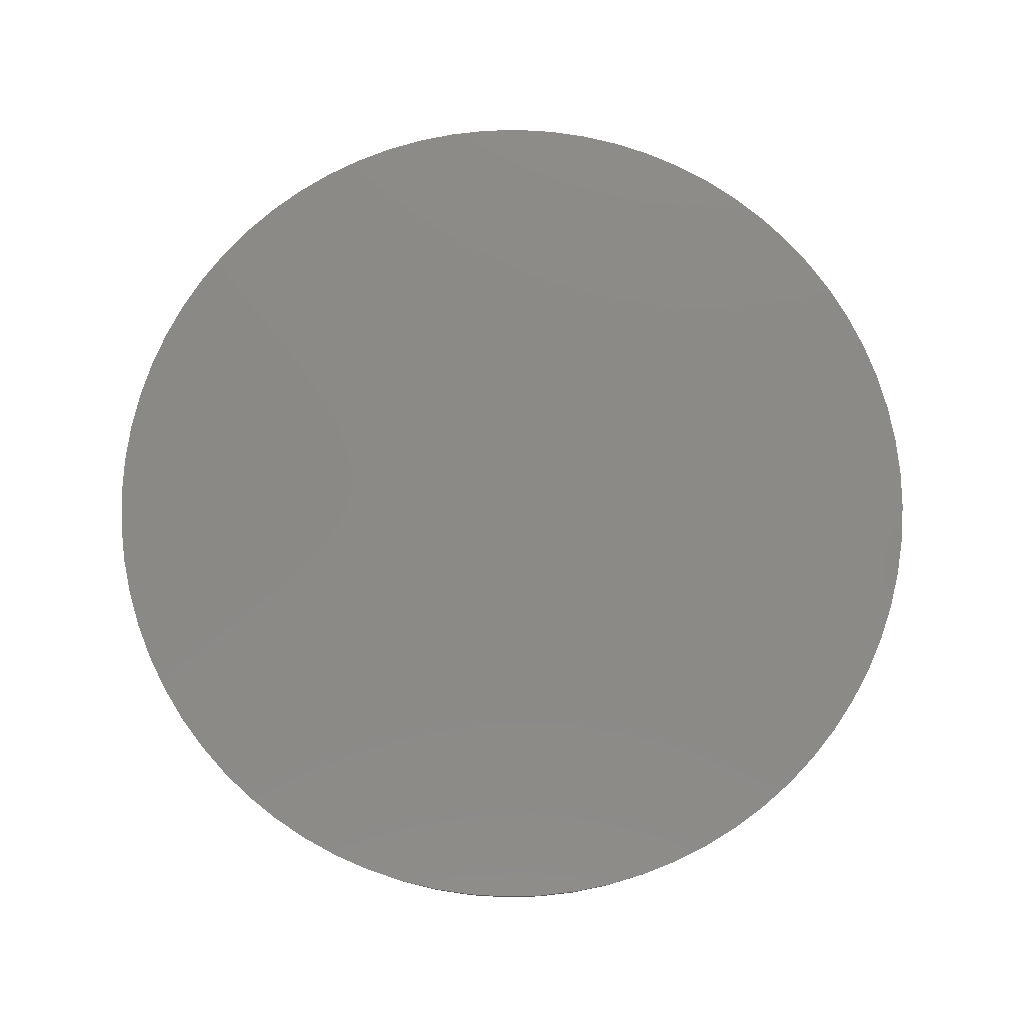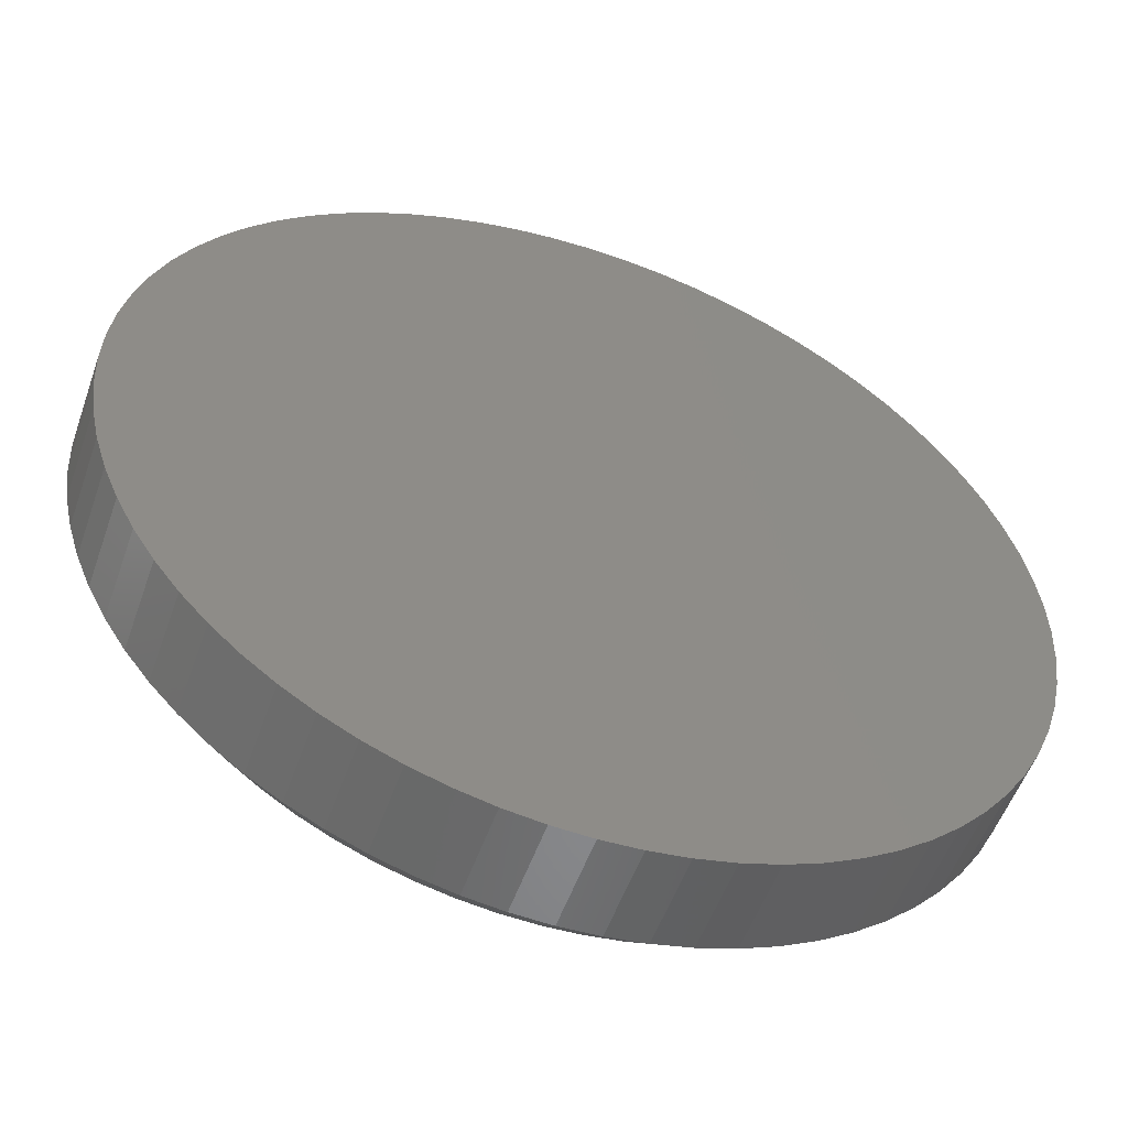
<metadata>
{"format":"stl","ext":"stl","renderer":"f3d","projection":"perspective","resolution":1024,"background":"white","views":[{"elev":79.0,"azim":-14.0,"up":"+Y"},{"elev":-53.8,"azim":160.7,"up":"+Z"}]}
</metadata>
<code>
# stl→obj: 432 verts, 716 faces
v 12.69 5.612e-16 7.269
v 13.12 5.612e-16 7.326
v 10.54 5.612e-16 7.552
v 9.75 5.612e-16 16.58
v 9.382 5.612e-16 16.35
v 15.46 5.612e-16 8.42
v 16.08 5.612e-16 9.036
v 16.35 5.612e-16 9.382
v 13.12 5.612e-16 17.17
v 17.17 5.612e-16 13.12
v 17.08 5.612e-16 13.54
v 9.036 5.612e-16 16.08
v 8.714 5.612e-16 15.79
v 8.42 5.612e-16 15.46
v 7.718 5.612e-16 14.36
v 7.552 5.612e-16 13.96
v 7.42 5.612e-16 13.54
v 7.326 5.612e-16 11.38
v 7.269 5.612e-16 11.81
v 7.25 5.612e-16 12.25
v 7.42 5.612e-16 10.96
v 7.552 5.612e-16 10.54
v 7.718 5.612e-16 10.14
v 7.92 5.612e-16 9.75
v 8.154 5.612e-16 9.382
v 8.42 5.612e-16 9.036
v 10.96 5.612e-16 7.42
v 11.38 5.612e-16 7.326
v 16.58 5.612e-16 9.75
v 16.78 5.612e-16 10.14
v 16.95 5.612e-16 10.54
v 12.69 5.612e-16 17.23
v 12.25 5.612e-16 17.25
v 10.96 5.612e-16 17.08
v 10.54 5.612e-16 16.95
v 10.14 5.612e-16 16.78
v 8.154 5.612e-16 15.12
v 7.92 5.612e-16 14.75
v 7.326 5.612e-16 13.12
v 7.269 5.612e-16 12.69
v 8.714 5.612e-16 8.714
v 9.036 5.612e-16 8.42
v 9.382 5.612e-16 8.154
v 11.81 5.612e-16 7.269
v 12.25 5.612e-16 7.25
v 13.54 5.612e-16 7.42
v 13.96 5.612e-16 7.552
v 14.36 5.612e-16 7.718
v 14.75 5.612e-16 7.92
v 15.12 5.612e-16 8.154
v 15.79 5.612e-16 8.714
v 17.08 5.612e-16 10.96
v 17.17 5.612e-16 11.38
v 17.23 5.612e-16 11.81
v 16.78 5.612e-16 14.36
v 15.46 5.612e-16 16.08
v 15.12 5.612e-16 16.35
v 14.75 5.612e-16 16.58
v 14.36 5.612e-16 16.78
v 13.96 5.612e-16 16.95
v 16.95 5.612e-16 13.96
v 13.54 5.612e-16 17.08
v 11.81 5.612e-16 17.23
v 11.38 5.612e-16 17.17
v 17.25 5.612e-16 12.25
v 17.23 5.612e-16 12.69
v 16.58 5.612e-16 14.75
v 16.35 5.612e-16 15.12
v 15.79 5.612e-16 15.79
v 16.08 5.612e-16 15.46
v 9.75 5.612e-16 7.92
v 10.14 5.612e-16 7.718
v 8.361 0.5 16.14
v 4.295 0.5 20.2
v 8.037 0.5 15.79
v 3.632 0.5 19.48
v 7.745 0.5 15.4
v 3.035 0.5 18.7
v 7.487 0.5 15
v 2.507 0.5 17.88
v 7.265 0.5 14.57
v 2.054 0.5 17
v 7.082 0.5 14.13
v 1.678 0.5 16.1
v 6.937 0.5 13.67
v 1.383 0.5 15.16
v 6.834 0.5 13.21
v 1.171 0.5 14.2
v 6.771 0.5 12.73
v 1.043 0.5 13.23
v 6.75 0.5 12.25
v 1 0.5 12.25
v 6.771 0.5 11.77
v 1.043 0.5 11.27
v 6.834 0.5 11.29
v 1.171 0.5 10.3
v 6.937 0.5 10.83
v 1.383 0.5 9.338
v 7.082 0.5 10.37
v 1.678 0.5 8.402
v 7.265 0.5 9.926
v 2.054 0.5 7.496
v 7.487 0.5 9.5
v 2.507 0.5 6.625
v 7.745 0.5 9.095
v 3.035 0.5 5.797
v 8.037 0.5 8.715
v 3.632 0.5 5.019
v 8.361 0.5 8.361
v 4.295 0.5 4.295
v 8.715 0.5 8.037
v 5.019 0.5 3.632
v 9.095 0.5 7.745
v 5.797 0.5 3.035
v 9.5 0.5 7.487
v 6.625 0.5 2.507
v 9.926 0.5 7.265
v 7.496 0.5 2.054
v 10.37 0.5 7.082
v 8.402 0.5 1.678
v 10.83 0.5 6.937
v 9.338 0.5 1.383
v 11.29 0.5 6.834
v 10.3 0.5 1.171
v 11.77 0.5 6.771
v 11.27 0.5 1.043
v 12.25 0.5 6.75
v 12.25 0.5 1
v 12.73 0.5 6.771
v 13.23 0.5 1.043
v 13.21 0.5 6.834
v 14.2 0.5 1.171
v 13.67 0.5 6.937
v 15.16 0.5 1.383
v 14.13 0.5 7.082
v 16.1 0.5 1.678
v 14.57 0.5 7.265
v 17 0.5 2.054
v 15 0.5 7.487
v 17.88 0.5 2.507
v 15.4 0.5 7.745
v 18.7 0.5 3.035
v 15.79 0.5 8.037
v 19.48 0.5 3.632
v 16.14 0.5 8.361
v 20.2 0.5 4.295
v 16.46 0.5 8.715
v 20.87 0.5 5.019
v 16.76 0.5 9.095
v 21.47 0.5 5.797
v 17.01 0.5 9.5
v 21.99 0.5 6.625
v 17.23 0.5 9.926
v 22.45 0.5 7.496
v 17.42 0.5 10.37
v 22.82 0.5 8.402
v 17.56 0.5 10.83
v 23.12 0.5 9.338
v 17.67 0.5 11.29
v 23.33 0.5 10.3
v 17.73 0.5 11.77
v 23.46 0.5 11.27
v 17.75 0.5 12.25
v 23.5 0.5 12.25
v 17.73 0.5 12.73
v 23.46 0.5 13.23
v 17.67 0.5 13.21
v 23.33 0.5 14.2
v 17.56 0.5 13.67
v 23.12 0.5 15.16
v 17.42 0.5 14.13
v 22.82 0.5 16.1
v 17.23 0.5 14.57
v 22.45 0.5 17
v 17.01 0.5 15
v 21.99 0.5 17.88
v 16.76 0.5 15.4
v 21.47 0.5 18.7
v 16.46 0.5 15.79
v 20.87 0.5 19.48
v 16.14 0.5 16.14
v 20.2 0.5 20.2
v 15.79 0.5 16.46
v 19.48 0.5 20.87
v 15.4 0.5 16.76
v 18.7 0.5 21.47
v 15 0.5 17.01
v 17.88 0.5 21.99
v 14.57 0.5 17.23
v 17 0.5 22.45
v 14.13 0.5 17.42
v 16.1 0.5 22.82
v 13.67 0.5 17.56
v 15.16 0.5 23.12
v 13.21 0.5 17.67
v 14.2 0.5 23.33
v 12.73 0.5 17.73
v 13.23 0.5 23.46
v 12.25 0.5 17.75
v 12.25 0.5 23.5
v 11.77 0.5 17.73
v 11.27 0.5 23.46
v 11.29 0.5 17.67
v 10.3 0.5 23.33
v 10.83 0.5 17.56
v 9.338 0.5 23.12
v 10.37 0.5 17.42
v 8.402 0.5 22.82
v 9.926 0.5 17.23
v 7.496 0.5 22.45
v 9.5 0.5 17.01
v 6.625 0.5 21.99
v 9.095 0.5 16.76
v 5.797 0.5 21.47
v 8.715 0.5 16.46
v 5.019 0.5 20.87
v 13.32 1.5 24.45
v 12.25 4.1 24.5
v 12.25 1.5 24.5
v 11.18 4.1 24.45
v 11.18 1.5 24.45
v 10.12 4.1 24.31
v 10.12 1.5 24.31
v 9.079 4.1 24.08
v 9.079 1.5 24.08
v 8.06 4.1 23.76
v 8.06 1.5 23.76
v 7.073 4.1 23.35
v 7.073 1.5 23.35
v 6.125 4.1 22.86
v 6.125 1.5 22.86
v 5.224 4.1 22.28
v 5.224 1.5 22.28
v 4.376 4.1 21.63
v 4.376 1.5 21.63
v 3.588 4.1 20.91
v 3.588 1.5 20.91
v 2.866 4.1 20.12
v 2.866 1.5 20.12
v 2.215 4.1 19.28
v 2.215 1.5 19.28
v 1.641 4.1 18.38
v 1.641 1.5 18.38
v 1.148 4.1 17.43
v 1.148 1.5 17.43
v 0.7388 4.1 16.44
v 0.7388 1.5 16.44
v 0.4174 4.1 15.42
v 0.4174 1.5 15.42
v 0.1861 4.1 14.38
v 0.1861 1.5 14.38
v 0.04661 4.1 13.32
v 0.04661 1.5 13.32
v 0 4.1 12.25
v 0 1.5 12.25
v 0.04661 4.1 11.18
v 0.04661 1.5 11.18
v 0.1861 4.1 10.12
v 0.1861 1.5 10.12
v 0.4174 4.1 9.079
v 0.4174 1.5 9.079
v 0.7388 4.1 8.06
v 0.7388 1.5 8.06
v 1.148 4.1 7.073
v 1.148 1.5 7.073
v 1.641 4.1 6.125
v 1.641 1.5 6.125
v 2.215 4.1 5.224
v 2.215 1.5 5.224
v 2.866 4.1 4.376
v 2.866 1.5 4.376
v 3.588 4.1 3.588
v 3.588 1.5 3.588
v 4.376 4.1 2.866
v 4.376 1.5 2.866
v 5.224 4.1 2.215
v 5.224 1.5 2.215
v 6.125 4.1 1.641
v 6.125 1.5 1.641
v 7.073 4.1 1.148
v 7.073 1.5 1.148
v 8.06 4.1 0.7388
v 8.06 1.5 0.7388
v 9.079 4.1 0.4174
v 9.079 1.5 0.4174
v 10.12 4.1 0.1861
v 10.12 1.5 0.1861
v 11.18 4.1 0.04661
v 11.18 1.5 0.04661
v 12.25 4.1 0
v 12.25 1.5 0
v 13.32 4.1 0.04661
v 13.32 1.5 0.04661
v 14.38 4.1 0.1861
v 14.38 1.5 0.1861
v 15.42 4.1 0.4174
v 15.42 1.5 0.4174
v 16.44 4.1 0.7388
v 16.44 1.5 0.7388
v 17.43 4.1 1.148
v 17.43 1.5 1.148
v 18.38 4.1 1.641
v 18.38 1.5 1.641
v 19.28 4.1 2.215
v 19.28 1.5 2.215
v 20.12 4.1 2.866
v 20.12 1.5 2.866
v 20.91 4.1 3.588
v 20.91 1.5 3.588
v 21.63 4.1 4.376
v 21.63 1.5 4.376
v 22.28 4.1 5.224
v 22.28 1.5 5.224
v 22.86 4.1 6.125
v 22.86 1.5 6.125
v 23.35 4.1 7.073
v 23.35 1.5 7.073
v 23.76 4.1 8.06
v 23.76 1.5 8.06
v 24.08 4.1 9.079
v 24.08 1.5 9.079
v 24.31 4.1 10.12
v 24.31 1.5 10.12
v 24.45 4.1 11.18
v 24.45 1.5 11.18
v 24.5 4.1 12.25
v 24.5 1.5 12.25
v 24.45 4.1 13.32
v 24.45 1.5 13.32
v 24.31 4.1 14.38
v 24.31 1.5 14.38
v 24.08 4.1 15.42
v 24.08 1.5 15.42
v 23.76 4.1 16.44
v 23.76 1.5 16.44
v 23.35 4.1 17.43
v 23.35 1.5 17.43
v 22.86 4.1 18.38
v 22.86 1.5 18.38
v 22.28 4.1 19.28
v 22.28 1.5 19.28
v 21.63 4.1 20.12
v 21.63 1.5 20.12
v 20.91 4.1 20.91
v 20.91 1.5 20.91
v 20.12 4.1 21.63
v 20.12 1.5 21.63
v 19.28 4.1 22.28
v 19.28 1.5 22.28
v 18.38 4.1 22.86
v 18.38 1.5 22.86
v 17.43 4.1 23.35
v 17.43 1.5 23.35
v 16.44 4.1 23.76
v 16.44 1.5 23.76
v 15.42 4.1 24.08
v 15.42 1.5 24.08
v 14.38 4.1 24.31
v 14.38 1.5 24.31
v 13.32 4.1 24.45
v 12.69 1.203e-14 17.23
v 13.12 1.203e-14 17.17
v 13.54 1.203e-14 17.08
v 13.96 1.203e-14 16.95
v 14.36 1.203e-14 16.78
v 14.75 1.203e-14 16.58
v 15.12 1.203e-14 16.35
v 15.46 1.203e-14 16.08
v 15.79 1.203e-14 15.79
v 16.08 1.203e-14 15.46
v 16.35 1.203e-14 15.12
v 16.58 1.203e-14 14.75
v 16.78 1.203e-14 14.36
v 16.95 1.203e-14 13.96
v 17.08 1.203e-14 13.54
v 17.17 1.203e-14 13.12
v 17.23 1.203e-14 12.69
v 17.25 1.203e-14 12.25
v 17.23 1.203e-14 11.81
v 17.17 1.203e-14 11.38
v 17.08 1.203e-14 10.96
v 16.95 1.203e-14 10.54
v 16.78 1.203e-14 10.14
v 16.58 1.203e-14 9.75
v 16.35 1.203e-14 9.382
v 16.08 1.203e-14 9.036
v 15.79 1.203e-14 8.714
v 15.46 1.203e-14 8.42
v 15.12 1.203e-14 8.154
v 14.75 1.203e-14 7.92
v 14.36 1.203e-14 7.718
v 13.96 1.203e-14 7.552
v 13.54 1.203e-14 7.42
v 13.12 1.203e-14 7.326
v 12.69 1.203e-14 7.269
v 12.25 1.203e-14 7.25
v 11.81 1.203e-14 7.269
v 11.38 1.203e-14 7.326
v 10.96 1.203e-14 7.42
v 10.54 1.203e-14 7.552
v 10.14 1.203e-14 7.718
v 9.75 1.203e-14 7.92
v 9.382 1.203e-14 8.154
v 9.036 1.203e-14 8.42
v 8.714 1.203e-14 8.714
v 8.42 1.203e-14 9.036
v 8.154 1.203e-14 9.382
v 7.92 1.203e-14 9.75
v 7.718 1.203e-14 10.14
v 7.552 1.203e-14 10.54
v 7.42 1.203e-14 10.96
v 7.326 1.203e-14 11.38
v 7.269 1.203e-14 11.81
v 7.25 1.203e-14 12.25
v 7.269 1.203e-14 12.69
v 7.326 1.203e-14 13.12
v 7.42 1.203e-14 13.54
v 7.552 1.203e-14 13.96
v 7.718 1.203e-14 14.36
v 7.92 1.203e-14 14.75
v 8.154 1.203e-14 15.12
v 8.42 1.203e-14 15.46
v 8.714 1.203e-14 15.79
v 9.036 1.203e-14 16.08
v 9.382 1.203e-14 16.35
v 9.75 1.203e-14 16.58
v 10.14 1.203e-14 16.78
v 10.54 1.203e-14 16.95
v 10.96 1.203e-14 17.08
v 11.38 1.203e-14 17.17
v 11.81 1.203e-14 17.23
v 12.25 1.203e-14 17.25
f 1 2 3
f 4 5 6
f 7 8 9
f 10 11 9
f 5 12 6
f 6 12 13
f 6 13 14
f 15 16 6
f 6 16 17
f 18 6 19
f 19 6 20
f 18 21 6
f 6 21 22
f 6 22 23
f 23 24 6
f 6 24 25
f 6 25 26
f 3 27 28
f 8 29 9
f 9 29 30
f 9 30 31
f 6 32 33
f 34 35 6
f 6 35 36
f 6 36 4
f 14 37 6
f 6 37 38
f 6 38 15
f 17 39 6
f 6 39 40
f 6 40 20
f 26 41 6
f 6 41 42
f 6 42 43
f 28 44 3
f 3 44 45
f 3 45 1
f 2 46 3
f 3 46 47
f 3 47 48
f 48 49 3
f 3 49 50
f 3 50 6
f 32 6 9
f 9 6 51
f 9 51 7
f 31 52 9
f 9 52 53
f 9 53 54
f 55 56 57
f 57 58 55
f 55 58 59
f 55 59 60
f 11 61 9
f 9 61 55
f 9 55 62
f 62 55 60
f 33 63 6
f 6 63 64
f 6 64 34
f 54 65 9
f 9 65 66
f 9 66 10
f 55 67 56
f 56 67 68
f 56 68 69
f 69 68 70
f 43 71 6
f 6 71 72
f 6 72 3
f 73 74 75
f 75 74 76
f 75 76 77
f 77 76 78
f 77 78 79
f 79 78 80
f 79 80 81
f 81 80 82
f 81 82 83
f 83 82 84
f 83 84 85
f 85 84 86
f 85 86 87
f 87 86 88
f 87 88 89
f 89 88 90
f 89 90 91
f 91 90 92
f 91 92 93
f 93 92 94
f 93 94 95
f 95 94 96
f 95 96 97
f 97 96 98
f 97 98 99
f 99 98 100
f 99 100 101
f 101 100 102
f 101 102 103
f 103 102 104
f 103 104 105
f 105 104 106
f 105 106 107
f 107 106 108
f 107 108 109
f 109 108 110
f 109 110 111
f 111 110 112
f 111 112 113
f 113 112 114
f 113 114 115
f 115 114 116
f 115 116 117
f 117 116 118
f 117 118 119
f 119 118 120
f 119 120 121
f 121 120 122
f 121 122 123
f 123 122 124
f 123 124 125
f 125 124 126
f 125 126 127
f 127 126 128
f 127 128 129
f 129 128 130
f 129 130 131
f 131 130 132
f 131 132 133
f 133 132 134
f 133 134 135
f 135 134 136
f 135 136 137
f 137 136 138
f 137 138 139
f 139 138 140
f 139 140 141
f 141 140 142
f 141 142 143
f 143 142 144
f 143 144 145
f 145 144 146
f 145 146 147
f 147 146 148
f 147 148 149
f 149 148 150
f 149 150 151
f 151 150 152
f 151 152 153
f 153 152 154
f 153 154 155
f 155 154 156
f 155 156 157
f 157 156 158
f 157 158 159
f 159 158 160
f 159 160 161
f 161 160 162
f 161 162 163
f 163 162 164
f 163 164 165
f 165 164 166
f 165 166 167
f 167 166 168
f 167 168 169
f 169 168 170
f 169 170 171
f 171 170 172
f 171 172 173
f 173 172 174
f 173 174 175
f 175 174 176
f 175 176 177
f 177 176 178
f 177 178 179
f 179 178 180
f 179 180 181
f 181 180 182
f 181 182 183
f 183 182 184
f 183 184 185
f 185 184 186
f 185 186 187
f 187 186 188
f 187 188 189
f 189 188 190
f 189 190 191
f 191 190 192
f 191 192 193
f 193 192 194
f 193 194 195
f 195 194 196
f 195 196 197
f 197 196 198
f 197 198 199
f 199 198 200
f 199 200 201
f 201 200 202
f 201 202 203
f 203 202 204
f 203 204 205
f 205 204 206
f 205 206 207
f 207 206 208
f 207 208 209
f 209 208 210
f 209 210 211
f 211 210 212
f 211 212 213
f 213 212 214
f 213 214 215
f 215 214 216
f 215 216 73
f 73 216 74
f 217 218 219
f 219 218 220
f 219 220 221
f 221 220 222
f 221 222 223
f 223 222 224
f 223 224 225
f 225 224 226
f 225 226 227
f 227 226 228
f 227 228 229
f 229 228 230
f 229 230 231
f 231 230 232
f 231 232 233
f 233 232 234
f 233 234 235
f 235 234 236
f 235 236 237
f 237 236 238
f 237 238 239
f 239 238 240
f 239 240 241
f 241 240 242
f 241 242 243
f 243 242 244
f 243 244 245
f 245 244 246
f 245 246 247
f 247 246 248
f 247 248 249
f 249 248 250
f 249 250 251
f 251 250 252
f 251 252 253
f 253 252 254
f 253 254 255
f 255 254 256
f 255 256 257
f 257 256 258
f 257 258 259
f 259 258 260
f 259 260 261
f 261 260 262
f 261 262 263
f 263 262 264
f 263 264 265
f 265 264 266
f 265 266 267
f 267 266 268
f 267 268 269
f 269 268 270
f 269 270 271
f 271 270 272
f 271 272 273
f 273 272 274
f 273 274 275
f 275 274 276
f 275 276 277
f 277 276 278
f 277 278 279
f 279 278 280
f 279 280 281
f 281 280 282
f 281 282 283
f 283 282 284
f 283 284 285
f 285 284 286
f 285 286 287
f 287 286 288
f 287 288 289
f 289 288 290
f 289 290 291
f 291 290 292
f 291 292 293
f 293 292 294
f 293 294 295
f 295 294 296
f 295 296 297
f 297 296 298
f 297 298 299
f 299 298 300
f 299 300 301
f 301 300 302
f 301 302 303
f 303 302 304
f 303 304 305
f 305 304 306
f 305 306 307
f 307 306 308
f 307 308 309
f 309 308 310
f 309 310 311
f 311 310 312
f 311 312 313
f 313 312 314
f 313 314 315
f 315 314 316
f 315 316 317
f 317 316 318
f 317 318 319
f 319 318 320
f 319 320 321
f 321 320 322
f 321 322 323
f 323 322 324
f 323 324 325
f 325 324 326
f 325 326 327
f 327 326 328
f 327 328 329
f 329 328 330
f 329 330 331
f 331 330 332
f 331 332 333
f 333 332 334
f 333 334 335
f 335 334 336
f 335 336 337
f 337 336 338
f 337 338 339
f 339 338 340
f 339 340 341
f 341 340 342
f 341 342 343
f 343 342 344
f 343 344 345
f 345 344 346
f 345 346 347
f 347 346 348
f 347 348 349
f 349 348 350
f 349 350 351
f 351 350 352
f 351 352 353
f 353 352 354
f 353 354 355
f 355 354 356
f 355 356 357
f 357 356 358
f 357 358 359
f 359 358 360
f 359 360 217
f 217 360 218
f 242 322 320
f 314 312 242
f 242 312 310
f 242 310 308
f 338 336 242
f 242 336 334
f 334 332 242
f 242 332 330
f 242 330 328
f 308 306 242
f 242 306 304
f 242 304 302
f 248 246 276
f 338 242 340
f 340 242 240
f 340 240 238
f 328 326 242
f 242 326 324
f 242 324 322
f 320 318 242
f 242 318 316
f 242 316 314
f 238 236 340
f 340 236 234
f 340 234 232
f 352 350 222
f 346 344 232
f 232 344 342
f 232 342 340
f 290 288 242
f 242 288 286
f 232 230 346
f 346 230 228
f 346 228 226
f 302 300 242
f 242 300 298
f 242 298 296
f 286 284 242
f 242 284 282
f 242 282 280
f 246 244 276
f 276 244 242
f 276 242 278
f 278 242 280
f 350 348 222
f 222 348 346
f 222 346 224
f 224 346 226
f 296 294 242
f 242 294 292
f 242 292 290
f 220 218 222
f 222 218 360
f 222 360 358
f 248 276 250
f 250 276 274
f 250 274 272
f 266 258 268
f 268 258 256
f 268 256 254
f 272 270 250
f 250 270 268
f 250 268 252
f 252 268 254
f 358 356 222
f 222 356 354
f 222 354 352
f 264 262 266
f 266 262 260
f 266 260 258
f 217 198 359
f 359 198 196
f 359 196 357
f 357 196 194
f 357 194 355
f 355 194 192
f 355 192 353
f 353 192 190
f 353 190 351
f 351 190 188
f 351 188 349
f 349 188 186
f 349 186 347
f 347 186 184
f 347 184 345
f 345 184 182
f 345 182 343
f 343 182 180
f 343 180 341
f 341 180 178
f 341 178 339
f 339 178 176
f 339 176 337
f 337 176 174
f 337 174 335
f 335 174 172
f 335 172 333
f 333 172 170
f 333 170 331
f 331 170 168
f 331 168 329
f 329 168 166
f 329 166 327
f 327 166 164
f 327 164 325
f 325 164 162
f 325 162 323
f 323 162 160
f 323 160 321
f 321 160 158
f 321 158 319
f 319 158 156
f 319 156 317
f 317 156 154
f 317 154 315
f 315 154 152
f 315 152 313
f 313 152 150
f 313 150 311
f 311 150 148
f 311 148 309
f 309 148 146
f 309 146 307
f 307 146 144
f 307 144 305
f 305 144 142
f 305 142 303
f 303 142 140
f 303 140 301
f 301 140 138
f 301 138 299
f 299 138 136
f 299 136 297
f 297 136 134
f 297 134 295
f 295 134 132
f 295 132 293
f 293 132 130
f 293 130 291
f 291 130 128
f 291 128 289
f 289 128 126
f 289 126 287
f 287 126 124
f 287 124 285
f 285 124 122
f 285 122 283
f 283 122 120
f 283 120 281
f 281 120 118
f 281 118 279
f 279 118 116
f 279 116 277
f 277 116 114
f 277 114 275
f 275 114 112
f 275 112 273
f 273 112 110
f 273 110 271
f 271 110 108
f 271 108 269
f 269 108 106
f 269 106 267
f 267 106 104
f 267 104 265
f 265 104 102
f 265 102 263
f 263 102 100
f 263 100 261
f 261 100 98
f 261 98 259
f 259 98 96
f 259 96 257
f 257 96 94
f 257 94 255
f 255 94 92
f 255 92 253
f 253 92 90
f 253 90 251
f 251 90 88
f 251 88 249
f 249 88 86
f 249 86 247
f 247 86 84
f 247 84 245
f 245 84 82
f 245 82 243
f 243 82 80
f 243 80 241
f 241 80 78
f 241 78 239
f 239 78 76
f 239 76 237
f 237 76 74
f 237 74 235
f 235 74 216
f 235 216 233
f 233 216 214
f 233 214 231
f 231 214 212
f 231 212 229
f 229 212 210
f 229 210 227
f 227 210 208
f 227 208 225
f 225 208 206
f 225 206 223
f 223 206 204
f 223 204 221
f 221 204 202
f 221 202 219
f 219 202 200
f 219 200 217
f 217 200 198
f 197 361 195
f 195 361 362
f 195 362 193
f 193 362 363
f 193 363 191
f 191 363 364
f 191 364 189
f 189 364 365
f 189 365 187
f 187 365 366
f 187 366 185
f 185 366 367
f 185 367 183
f 183 367 368
f 183 368 181
f 181 368 369
f 181 369 179
f 179 369 370
f 179 370 177
f 177 370 371
f 177 371 175
f 175 371 372
f 175 372 173
f 173 372 373
f 173 373 171
f 171 373 374
f 171 374 169
f 169 374 375
f 169 375 167
f 167 375 376
f 167 376 165
f 165 376 377
f 165 377 163
f 163 377 378
f 163 378 161
f 161 378 379
f 161 379 159
f 159 379 380
f 159 380 157
f 157 380 381
f 157 381 155
f 155 381 382
f 155 382 153
f 153 382 383
f 153 383 151
f 151 383 384
f 151 384 149
f 149 384 385
f 149 385 147
f 147 385 386
f 147 386 145
f 145 386 387
f 145 387 143
f 143 387 388
f 143 388 141
f 141 388 389
f 141 389 139
f 139 389 390
f 139 390 137
f 137 390 391
f 137 391 135
f 135 391 392
f 135 392 133
f 133 392 393
f 133 393 131
f 131 393 394
f 131 394 129
f 129 394 395
f 129 395 127
f 127 395 396
f 127 396 125
f 125 396 397
f 125 397 123
f 123 397 398
f 123 398 121
f 121 398 399
f 121 399 119
f 119 399 400
f 119 400 117
f 117 400 401
f 117 401 115
f 115 401 402
f 115 402 113
f 113 402 403
f 113 403 111
f 111 403 404
f 111 404 109
f 109 404 405
f 109 405 107
f 107 405 406
f 107 406 105
f 105 406 407
f 105 407 103
f 103 407 408
f 103 408 101
f 101 408 409
f 101 409 99
f 99 409 410
f 99 410 97
f 97 410 411
f 97 411 95
f 95 411 412
f 95 412 93
f 93 412 413
f 93 413 91
f 91 413 414
f 91 414 89
f 89 414 415
f 89 415 87
f 87 415 416
f 87 416 85
f 85 416 417
f 85 417 83
f 83 417 418
f 83 418 81
f 81 418 419
f 81 419 79
f 79 419 420
f 79 420 77
f 77 420 421
f 77 421 75
f 75 421 422
f 75 422 73
f 73 422 423
f 73 423 215
f 215 423 424
f 215 424 213
f 213 424 425
f 213 425 211
f 211 425 426
f 211 426 209
f 209 426 427
f 209 427 207
f 207 427 428
f 207 428 205
f 205 428 429
f 205 429 203
f 203 429 430
f 203 430 201
f 201 430 431
f 201 431 199
f 199 431 432
f 199 432 197
f 197 432 361

</code>
